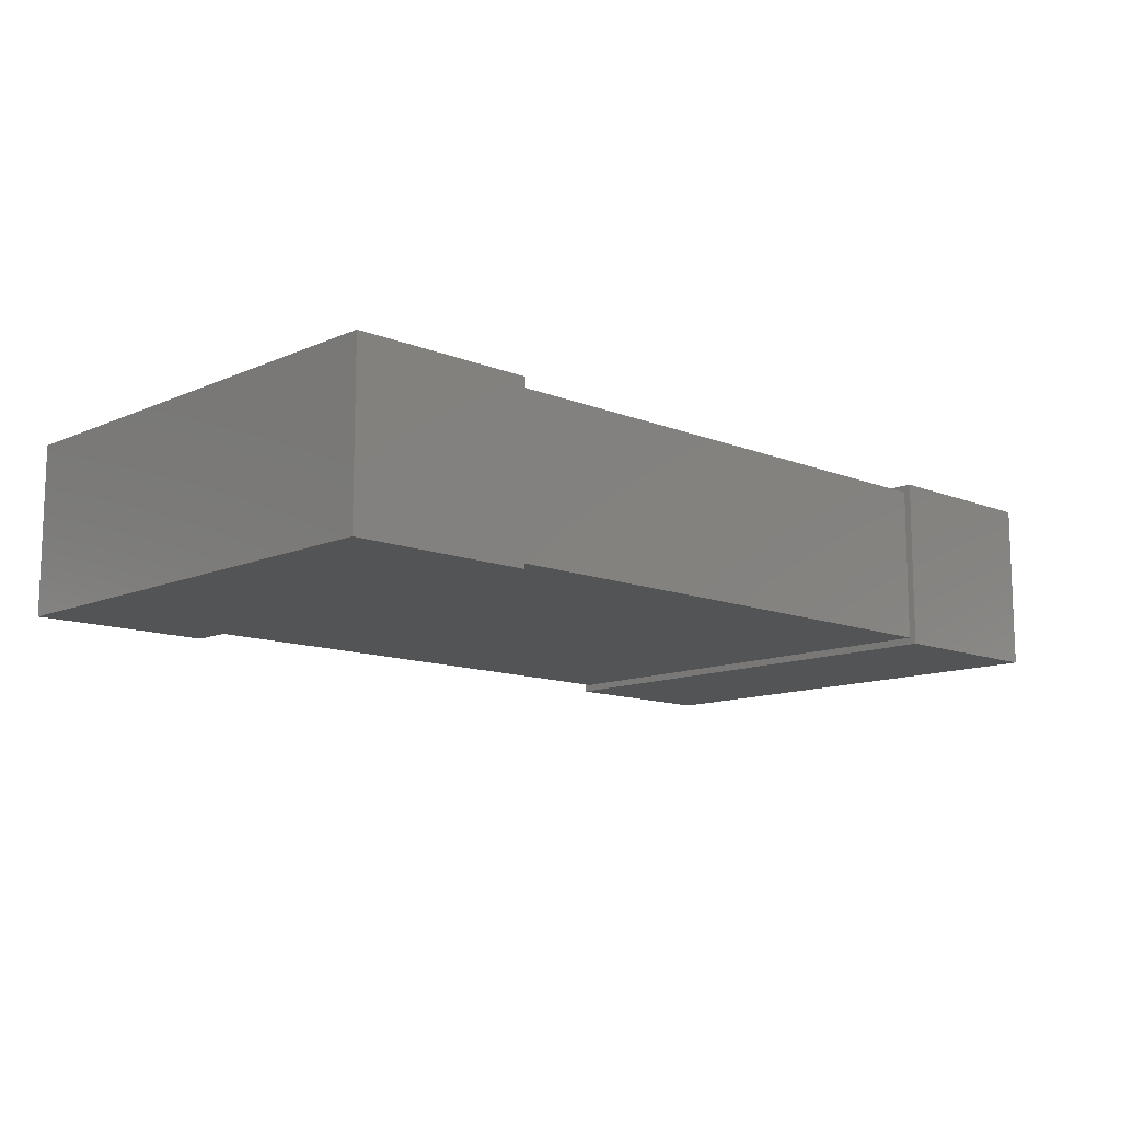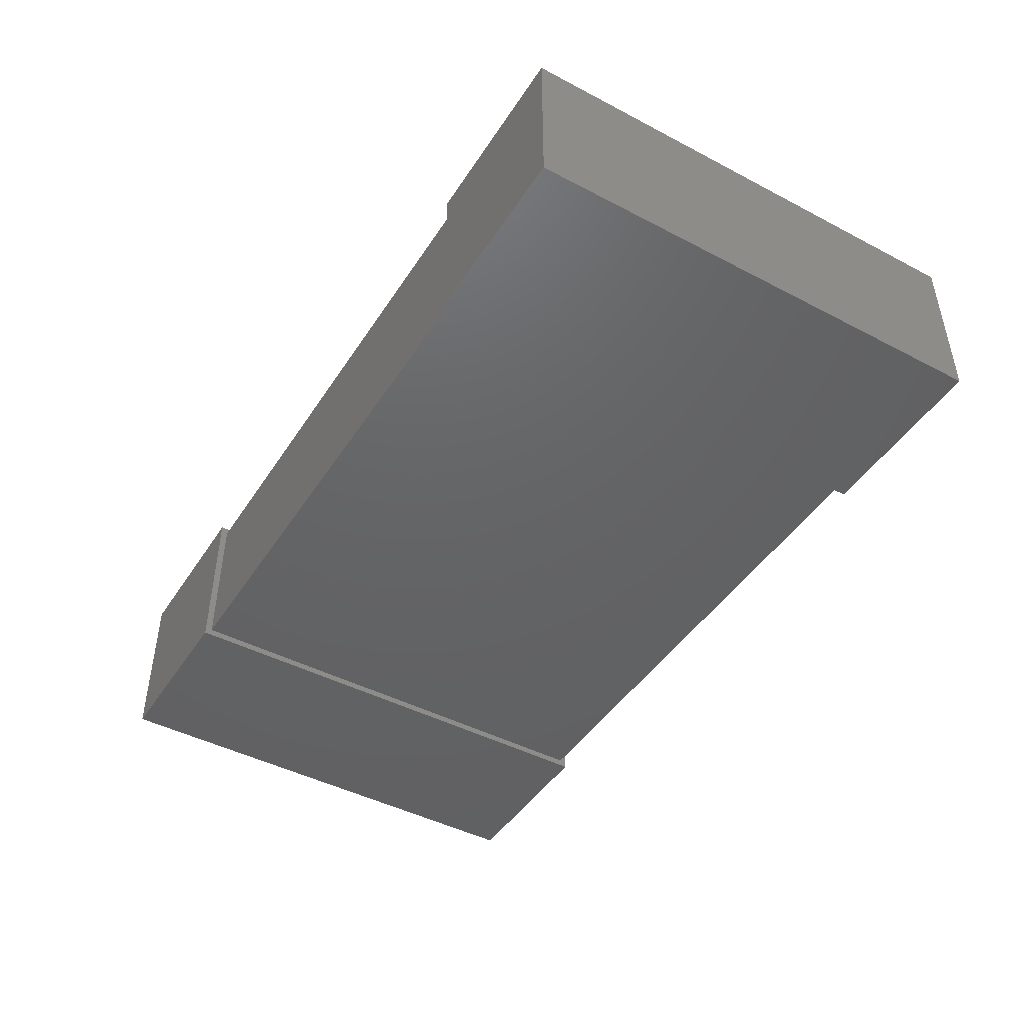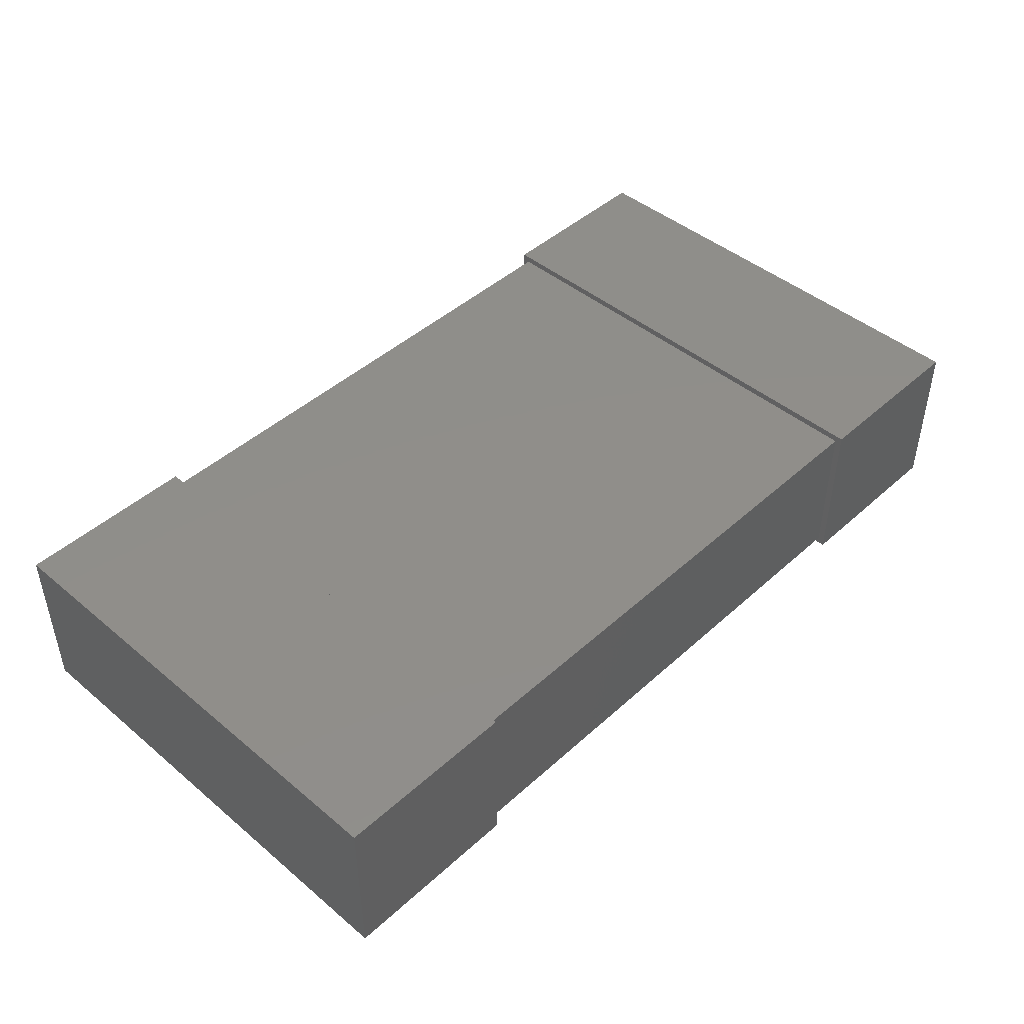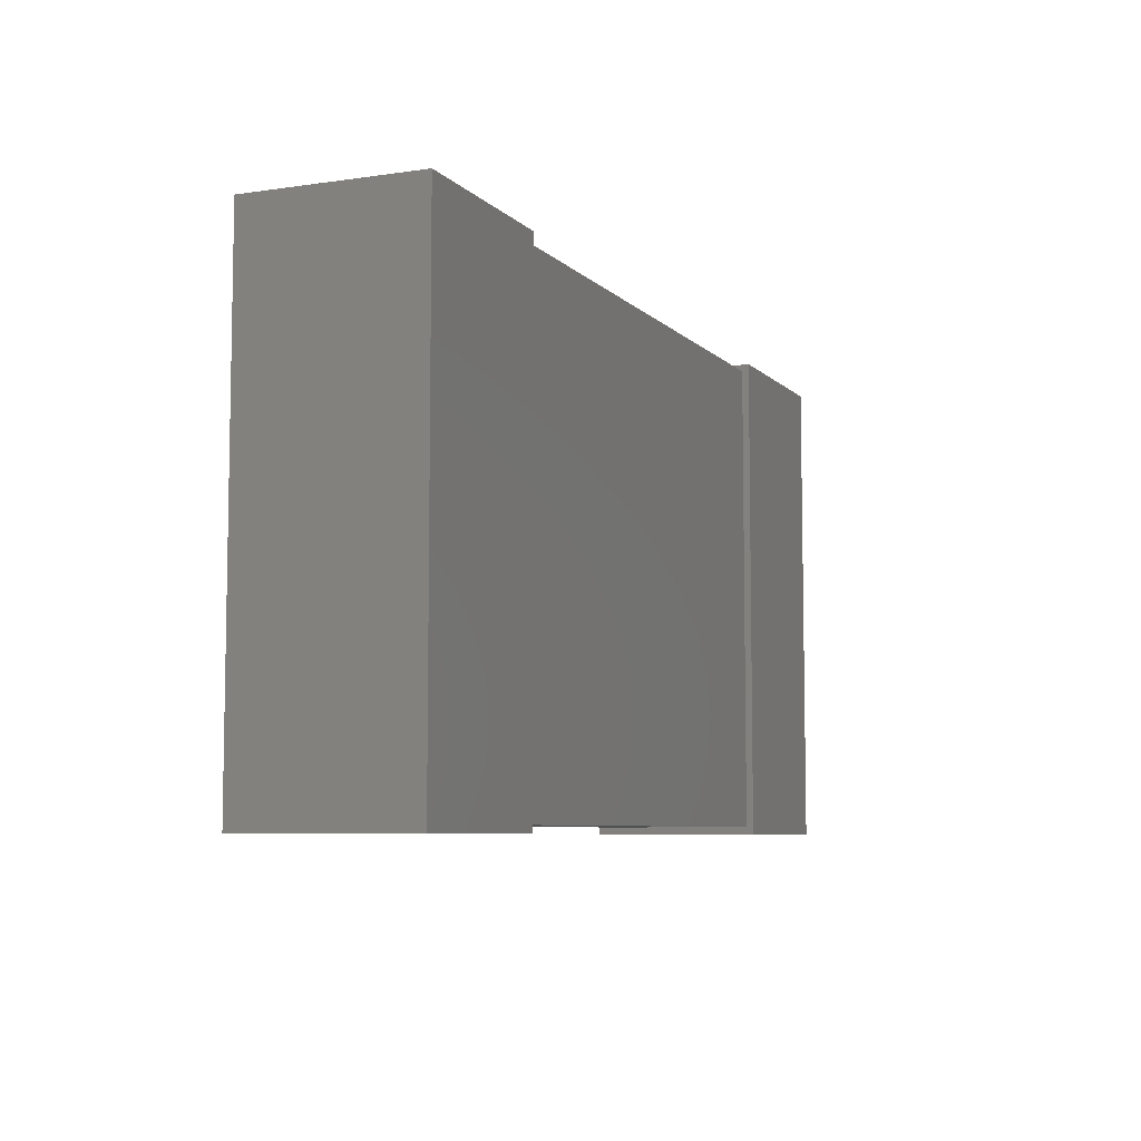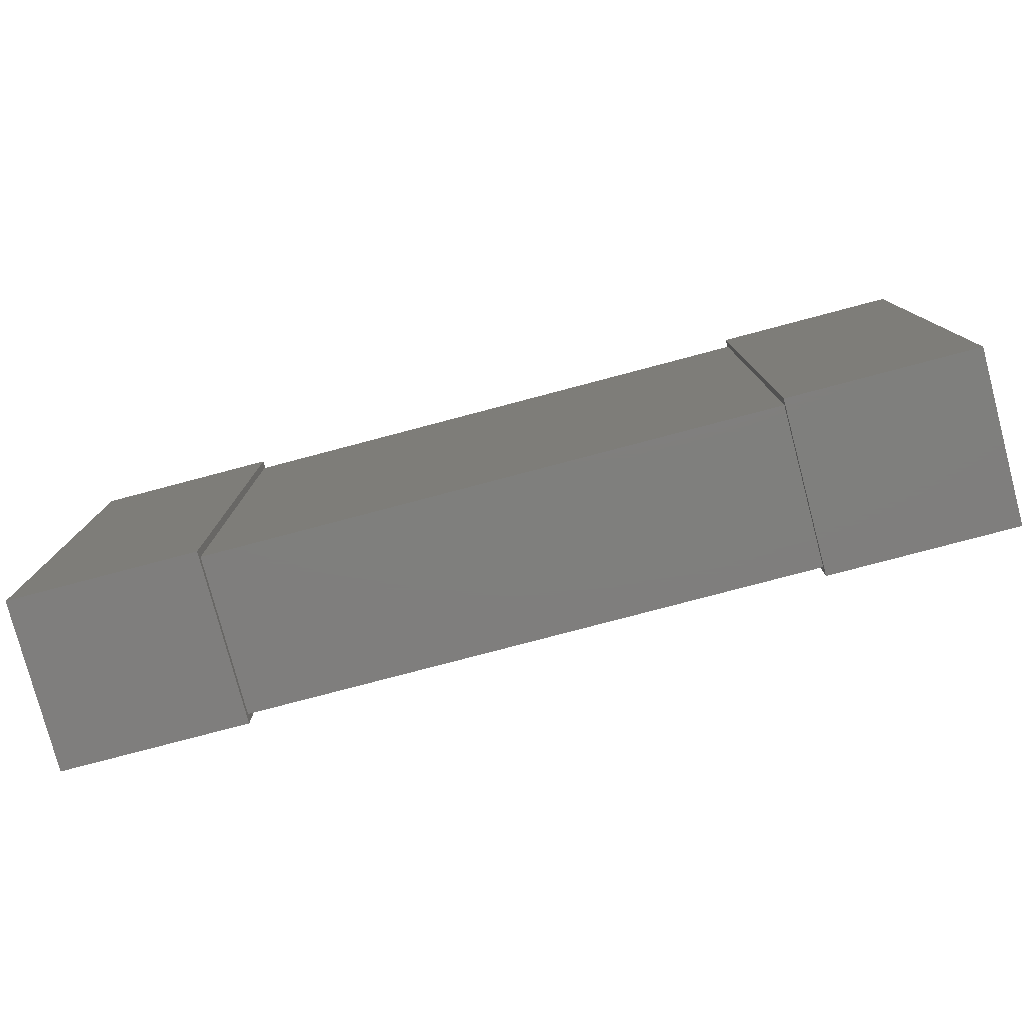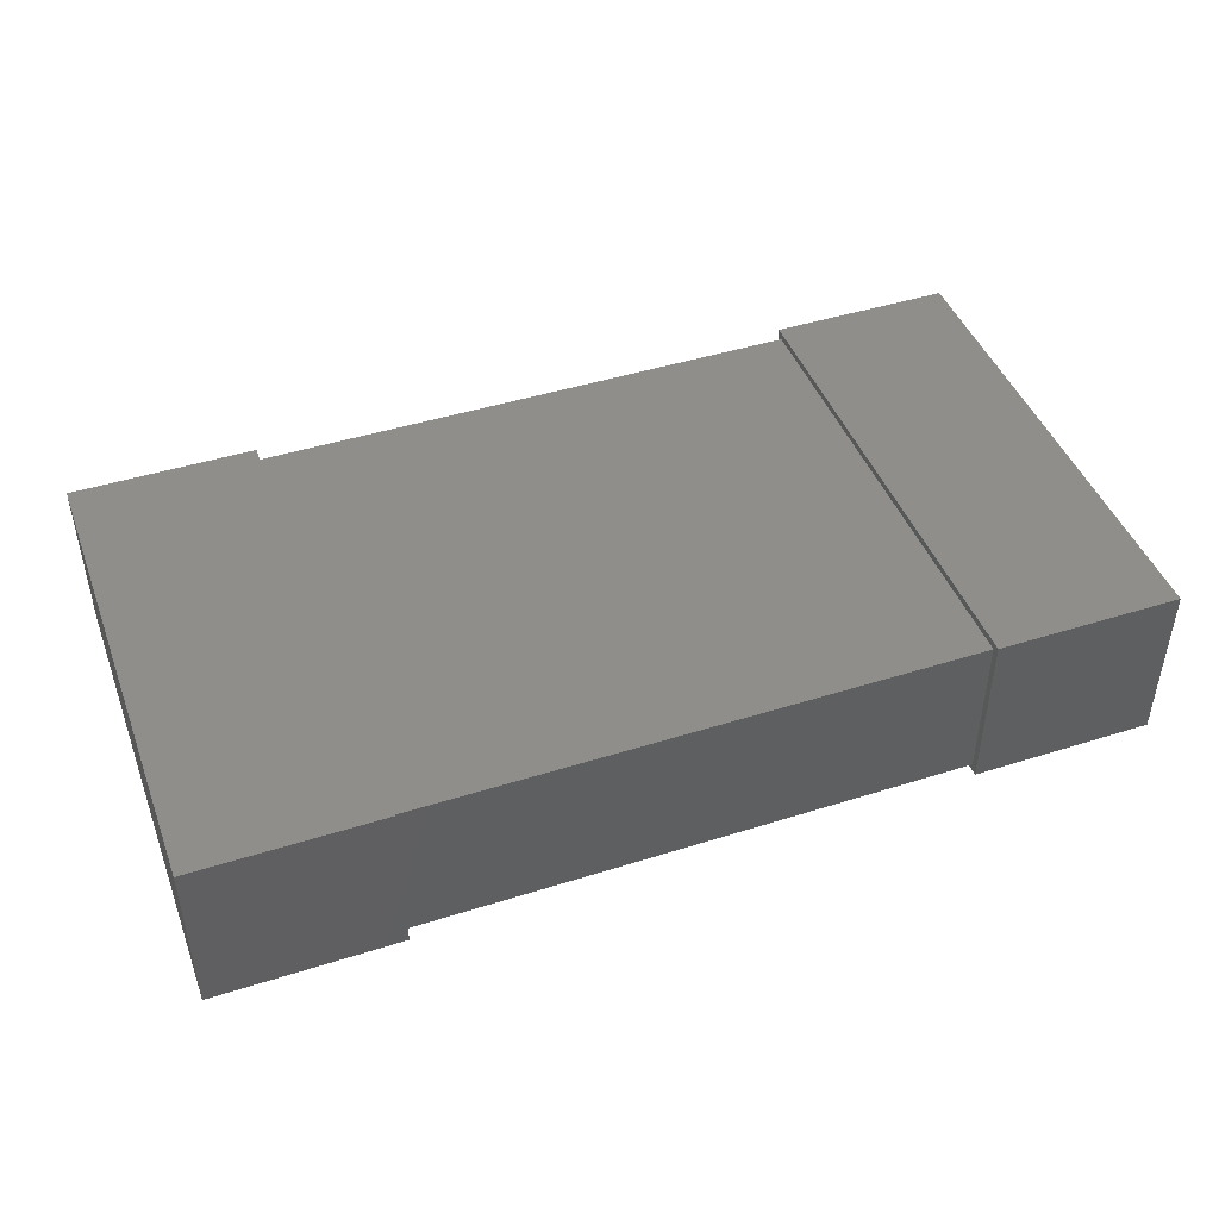
<metadata>
{"format":"stl","ext":"stl","renderer":"f3d","projection":"perspective","resolution":1024,"background":"white","views":[{"elev":-11.9,"azim":-43.8,"up":"+Z"},{"elev":-45.3,"azim":-121.1,"up":"+Z"},{"elev":45.2,"azim":-46.1,"up":"+Z"},{"elev":-6.9,"azim":113.1,"up":"+Y"},{"elev":-78.8,"azim":14.8,"up":"+Y"},{"elev":45.0,"azim":159.9,"up":"+Z"}]}
</metadata>
<code>
# stl→obj: 24 verts, 36 faces
v 39 -33.5 1
v 39 33.5 23
v 39 -33.5 23
v 39 33.5 1
v -39 33.5 1
v -39 -33.5 23
v -39 33.5 23
v -39 -33.5 1
v 65 -34.5 0
v 65 34.5 24
v 65 -34.5 24
v 65 34.5 0
v 39 34.5 0
v 39 -34.5 24
v 39 34.5 24
v 39 -34.5 0
v -65 34.5 0
v -65 -34.5 24
v -65 34.5 24
v -65 -34.5 0
v -39 -34.5 0
v -39 34.5 24
v -39 -34.5 24
v -39 34.5 0
f 1 2 3
f 1 4 2
f 5 6 7
f 5 8 6
f 8 3 6
f 8 1 3
f 4 7 2
f 4 5 7
f 1 5 4
f 1 8 5
f 3 2 7
f 3 7 6
f 9 10 11
f 9 12 10
f 13 14 15
f 13 16 14
f 16 11 14
f 16 9 11
f 12 15 10
f 12 13 15
f 9 13 12
f 9 16 13
f 11 10 15
f 11 15 14
f 17 18 19
f 17 20 18
f 21 22 23
f 21 24 22
f 24 19 22
f 24 17 19
f 20 23 18
f 20 21 23
f 17 21 20
f 17 24 21
f 19 18 23
f 19 23 22

</code>
